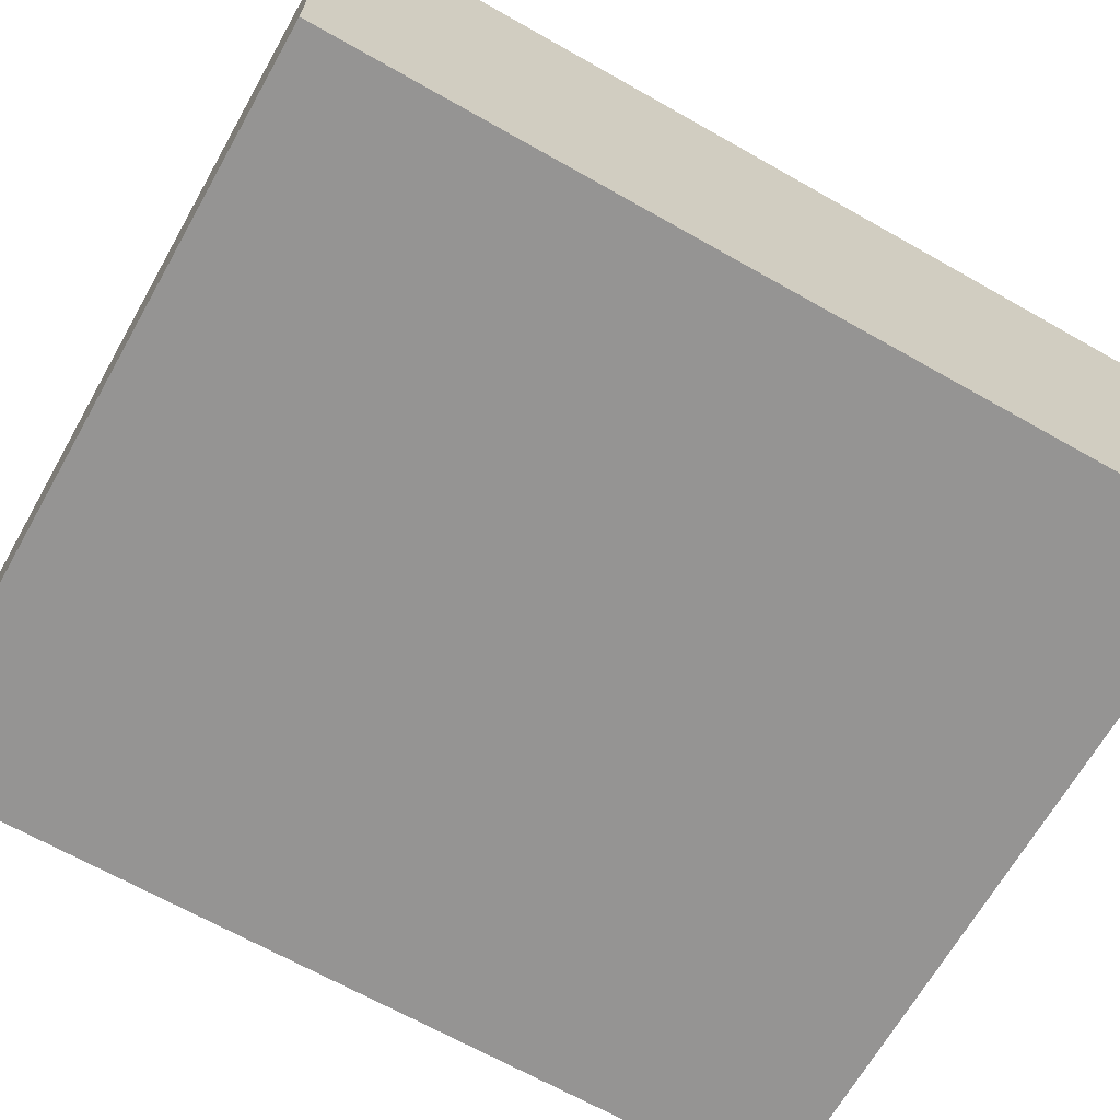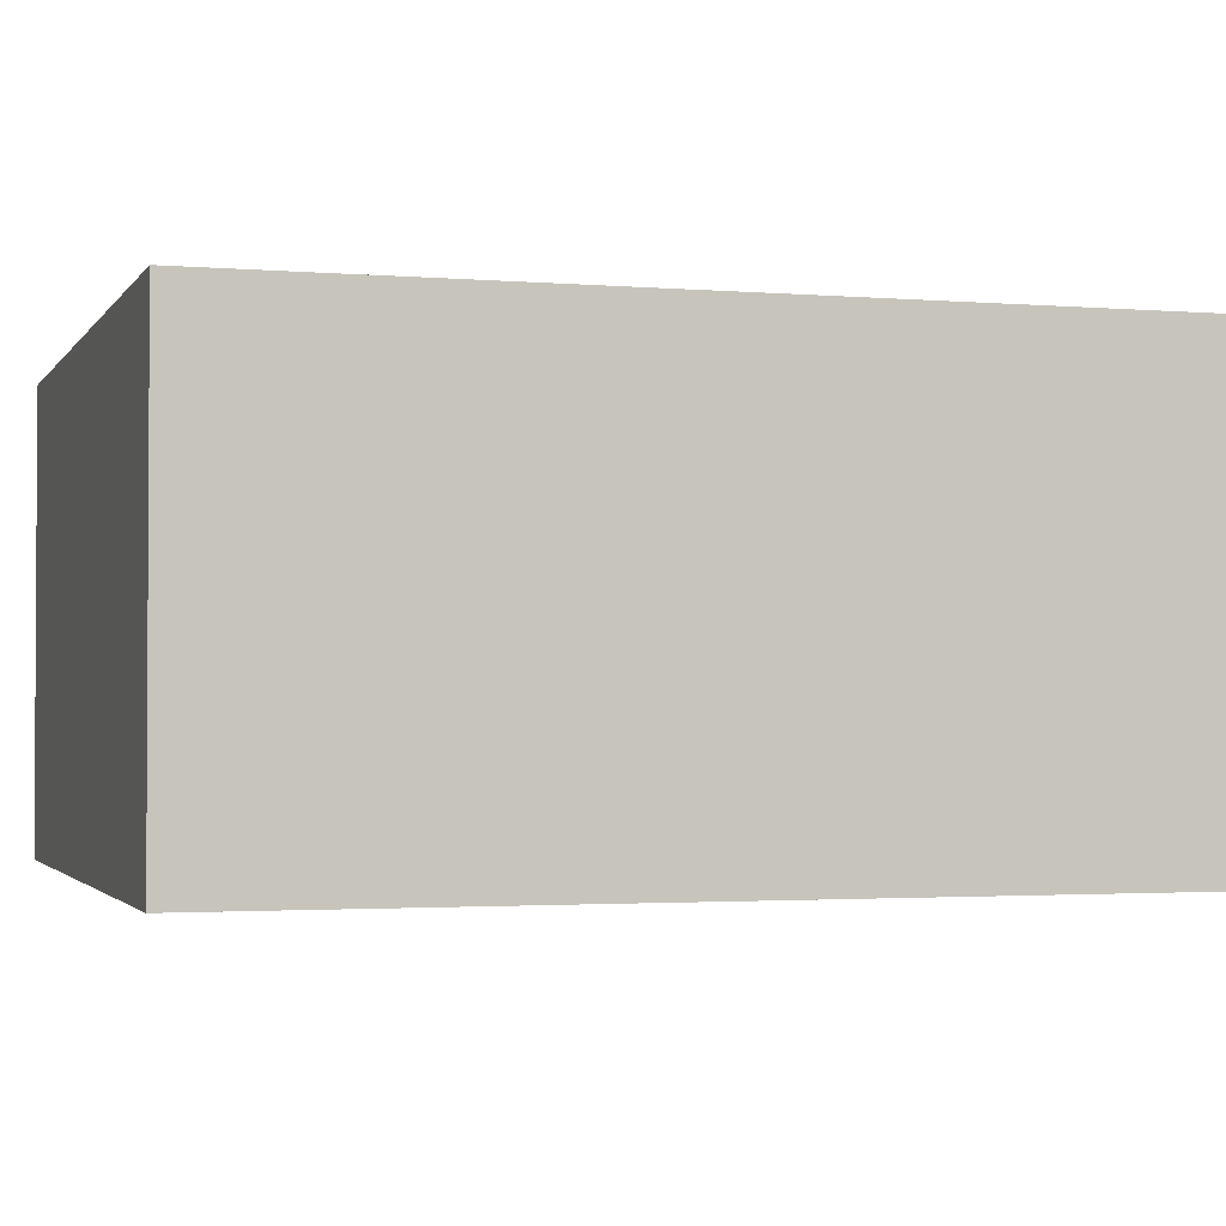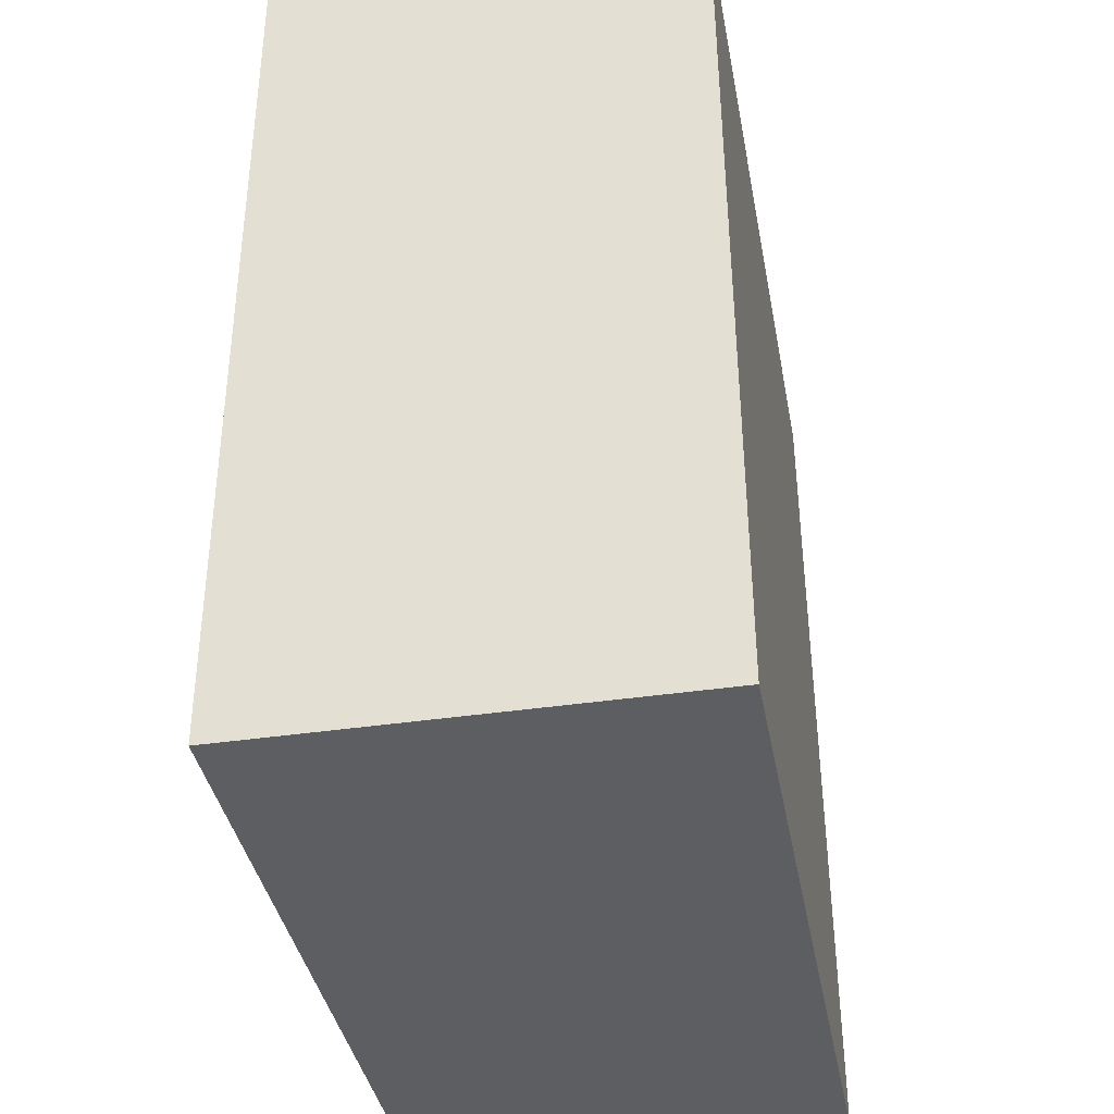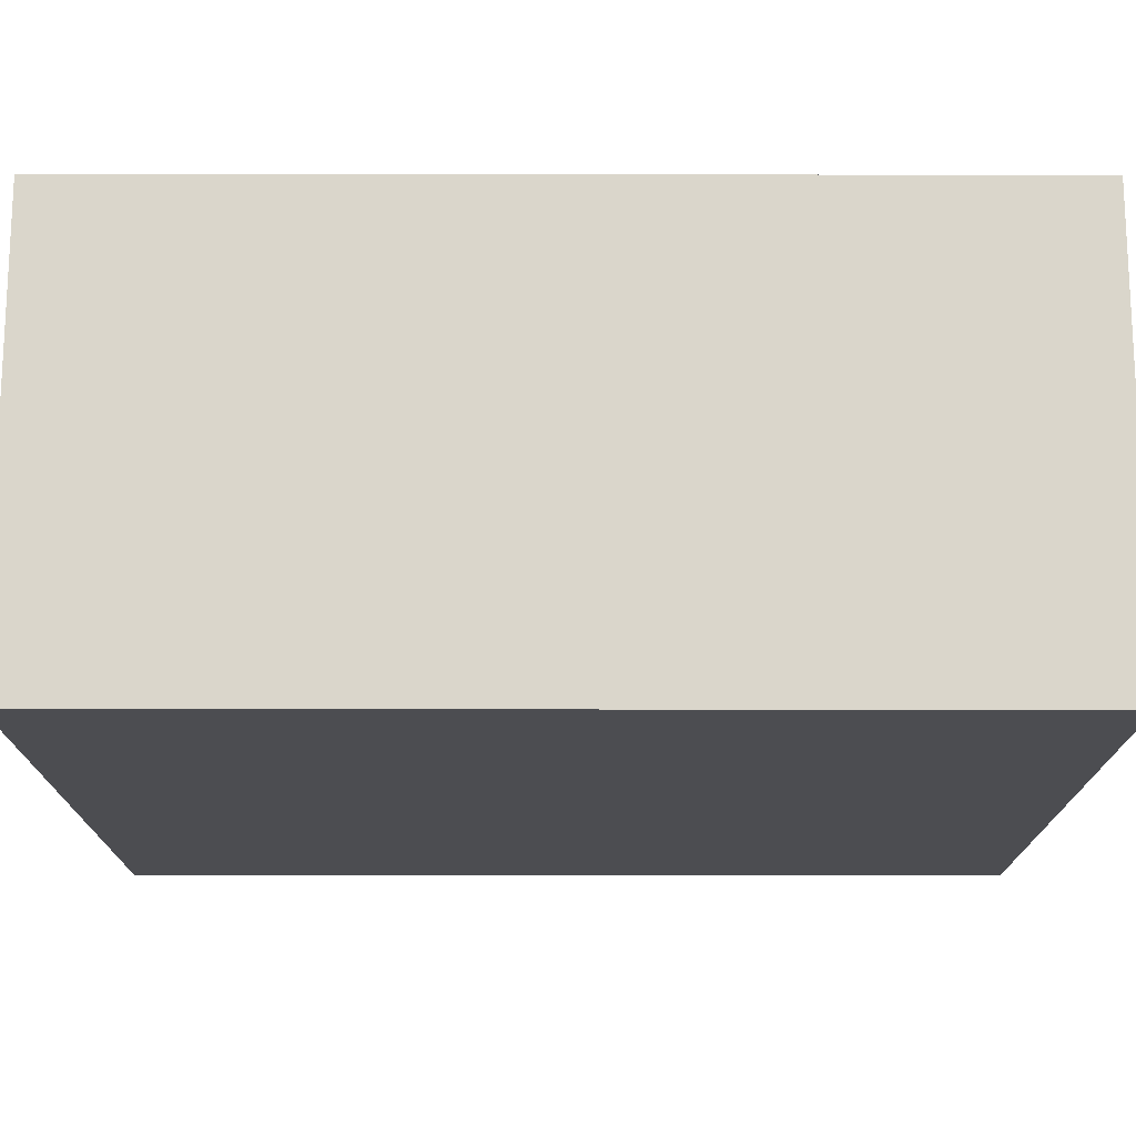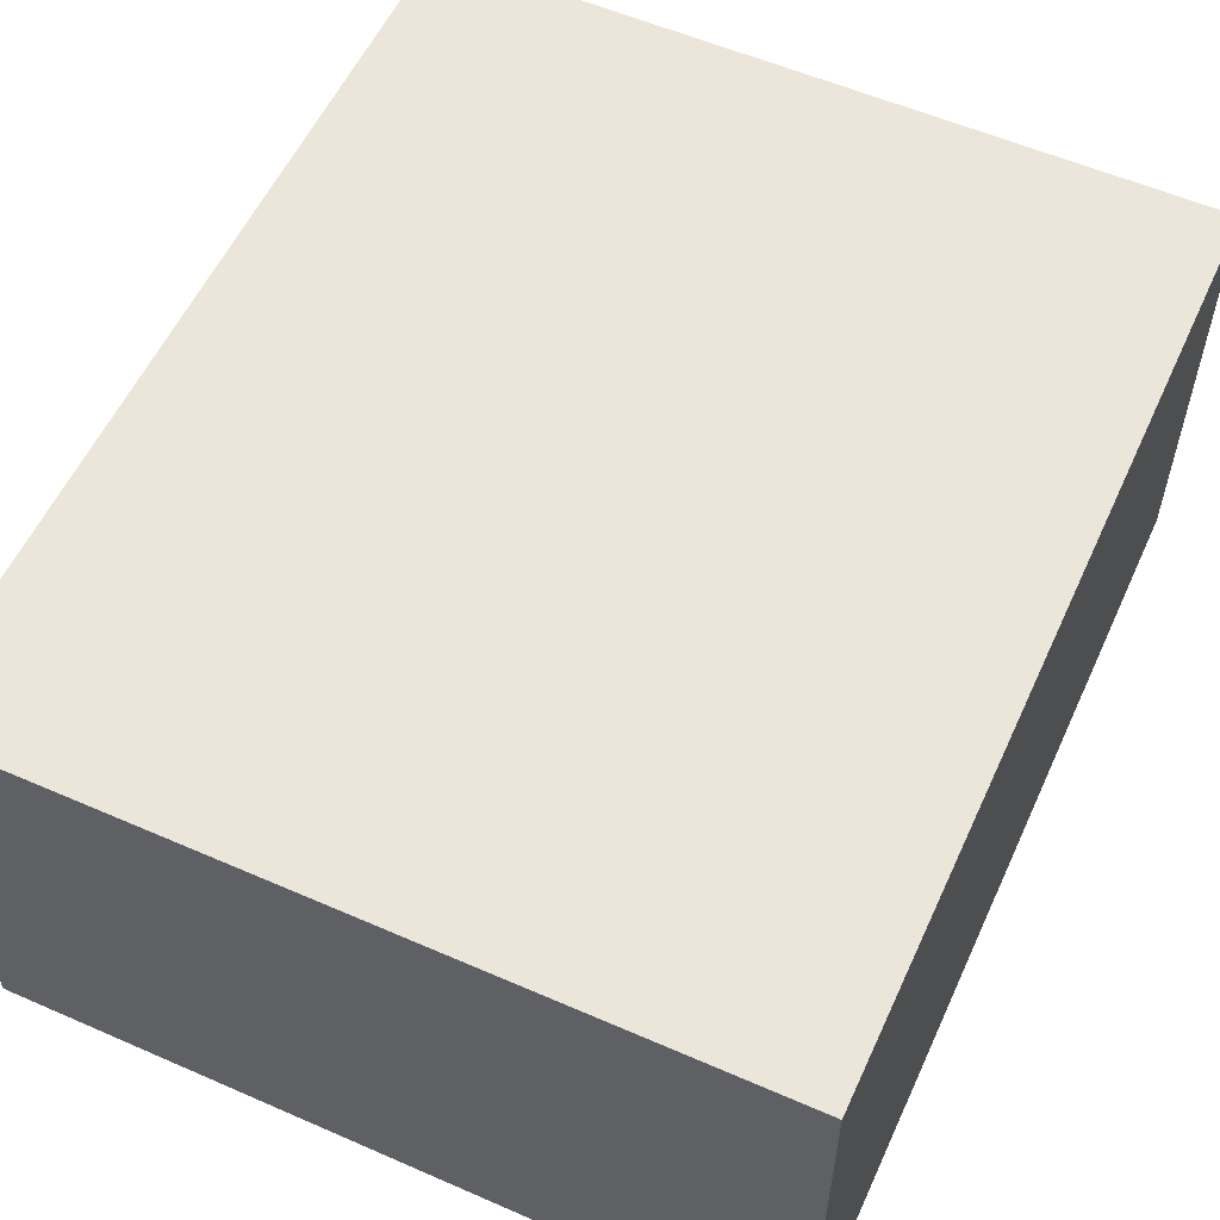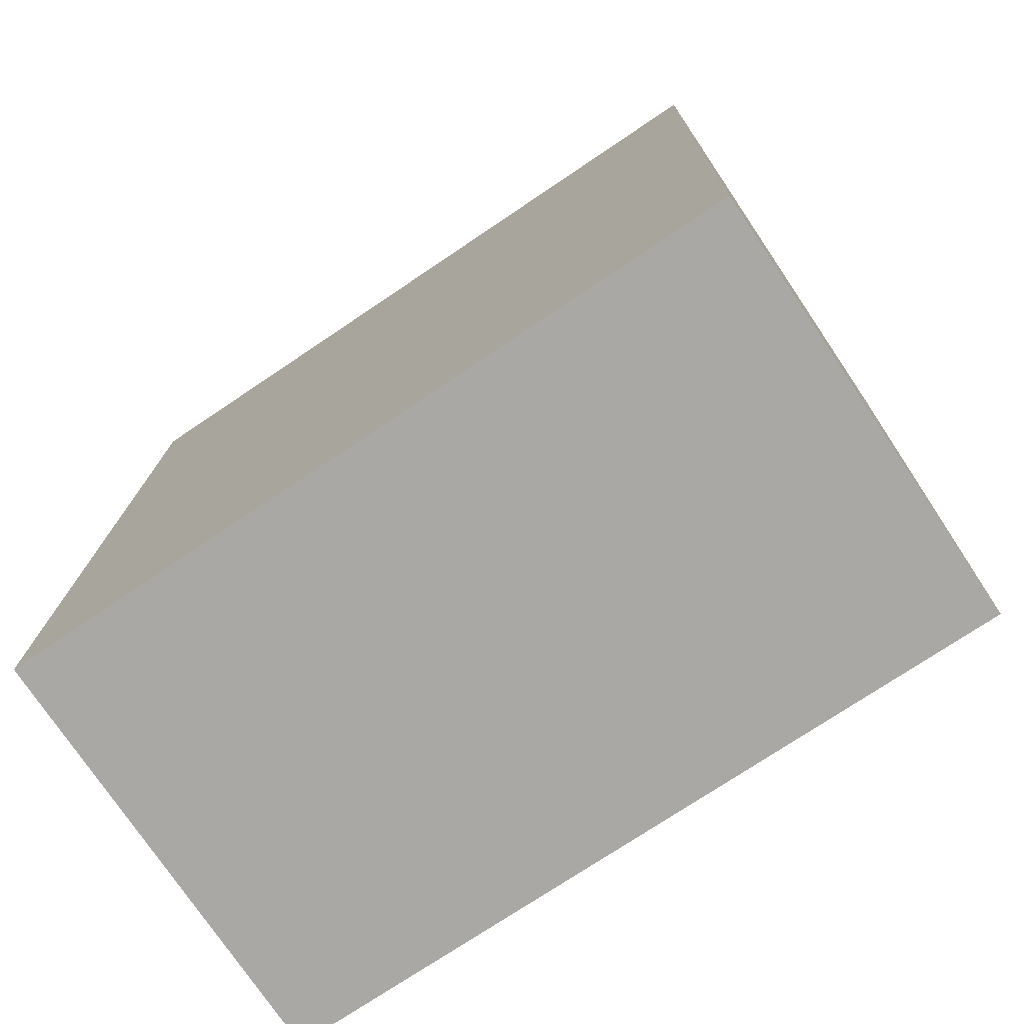
<metadata>
{"format":"obj","ext":"obj","renderer":"f3d","projection":"perspective","resolution":1024,"background":"white","views":[{"elev":-67.2,"azim":-120.7,"up":"+Y"},{"elev":-2.0,"azim":-108.1,"up":"+Y"},{"elev":-39.4,"azim":-79.6,"up":"+Z"},{"elev":-16.1,"azim":88.8,"up":"+Y"},{"elev":56.6,"azim":23.4,"up":"+Y"},{"elev":-75.7,"azim":-146.0,"up":"+Z"}]}
</metadata>
<code>
v -118.6 -67.8 134.8
v 113.3 -67.8 139.3
v -118.6 67.8 134.8
v 113.3 67.8 139.3
v -113.3 67.8 -139.3
v 118.6 67.8 -134.8
v -113.3 -67.8 -139.3
v 118.6 -67.8 -134.8
f 1 2 4 3
f 3 4 6 5
f 5 6 8 7
f 7 8 2 1
f 2 8 6 4
f 7 1 3 5

</code>
